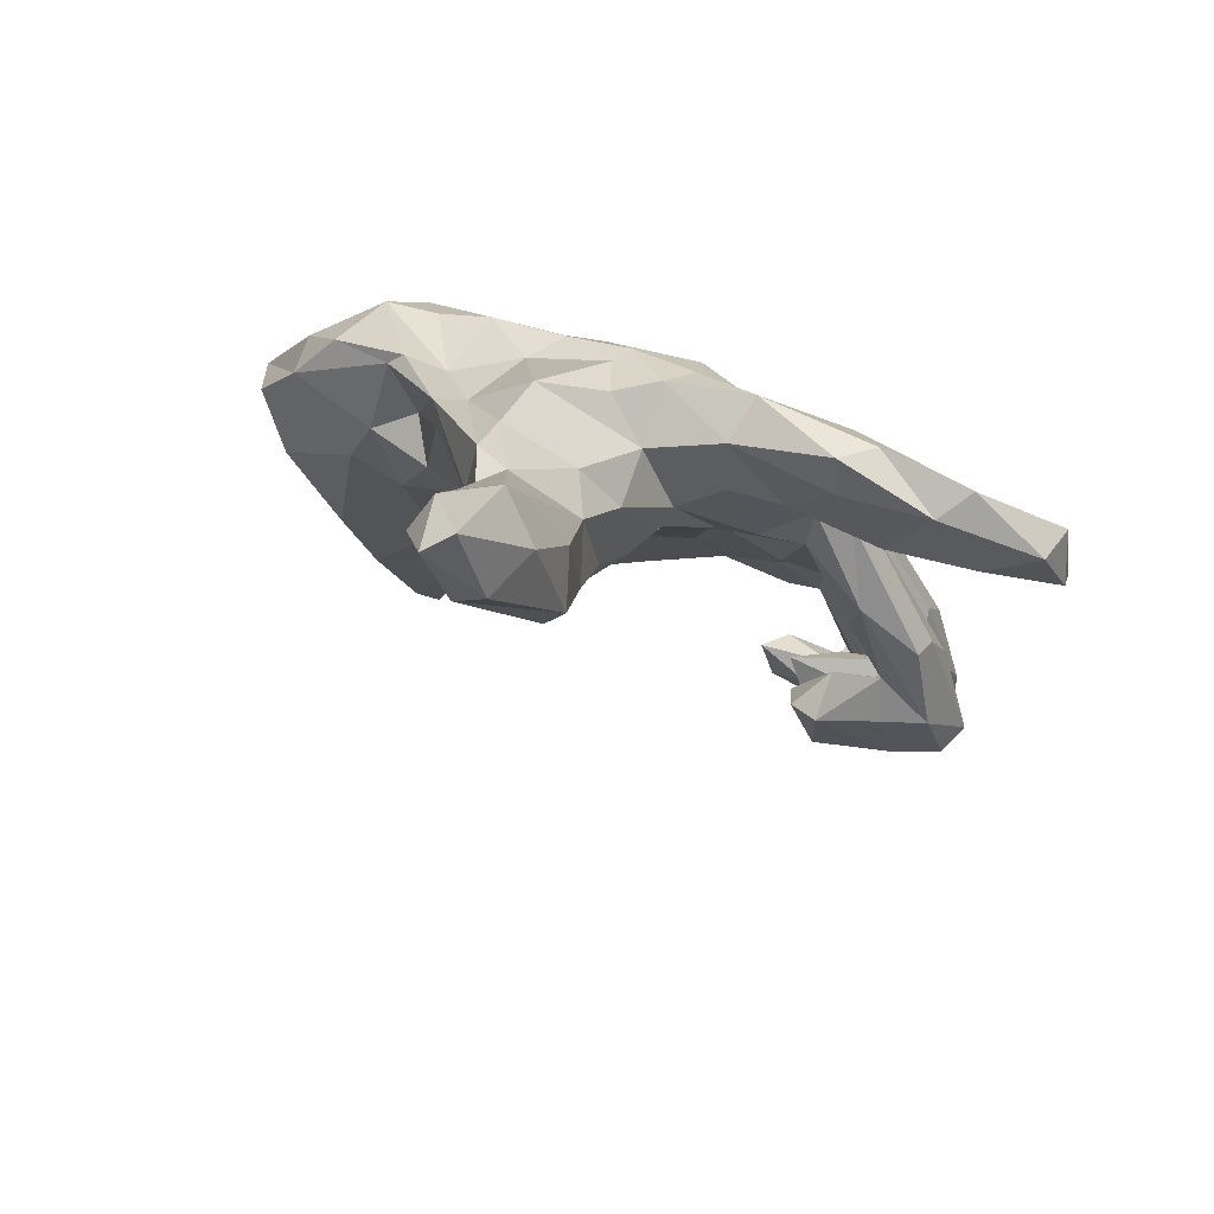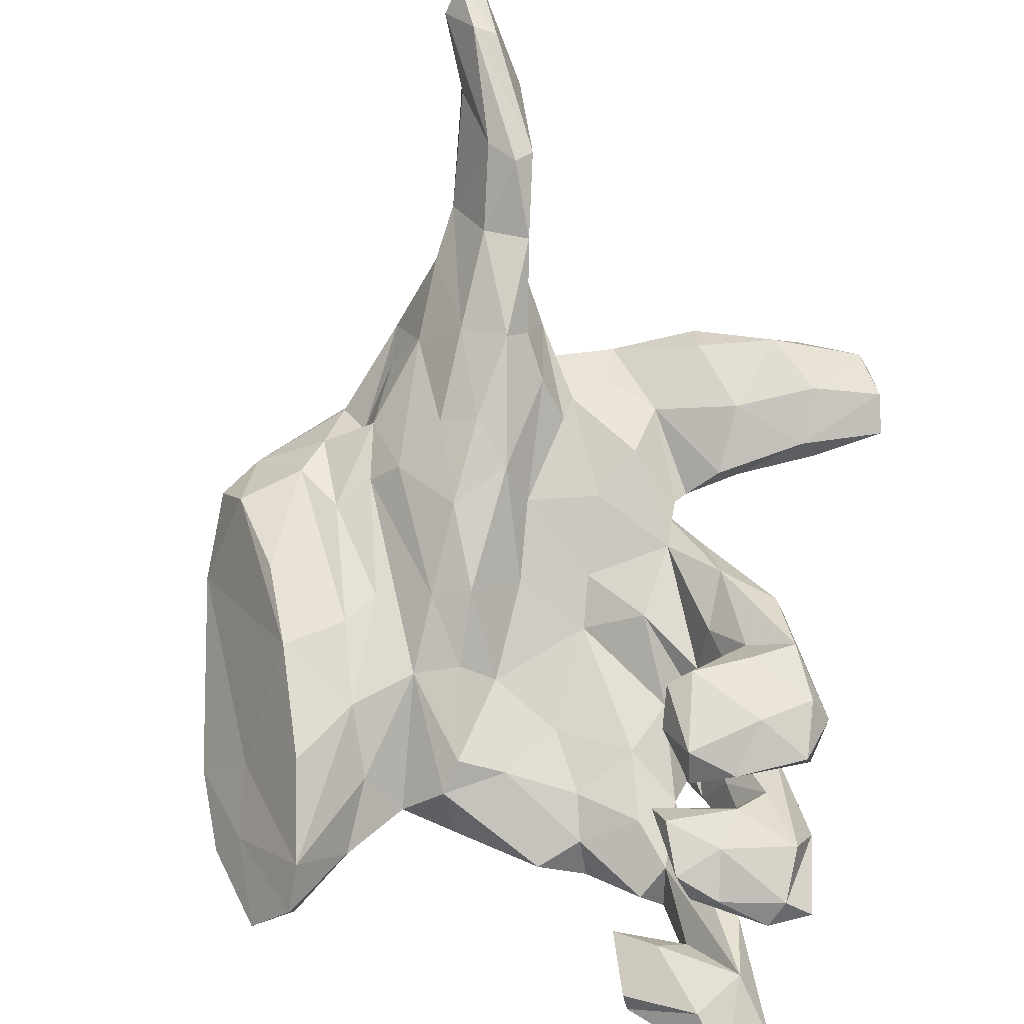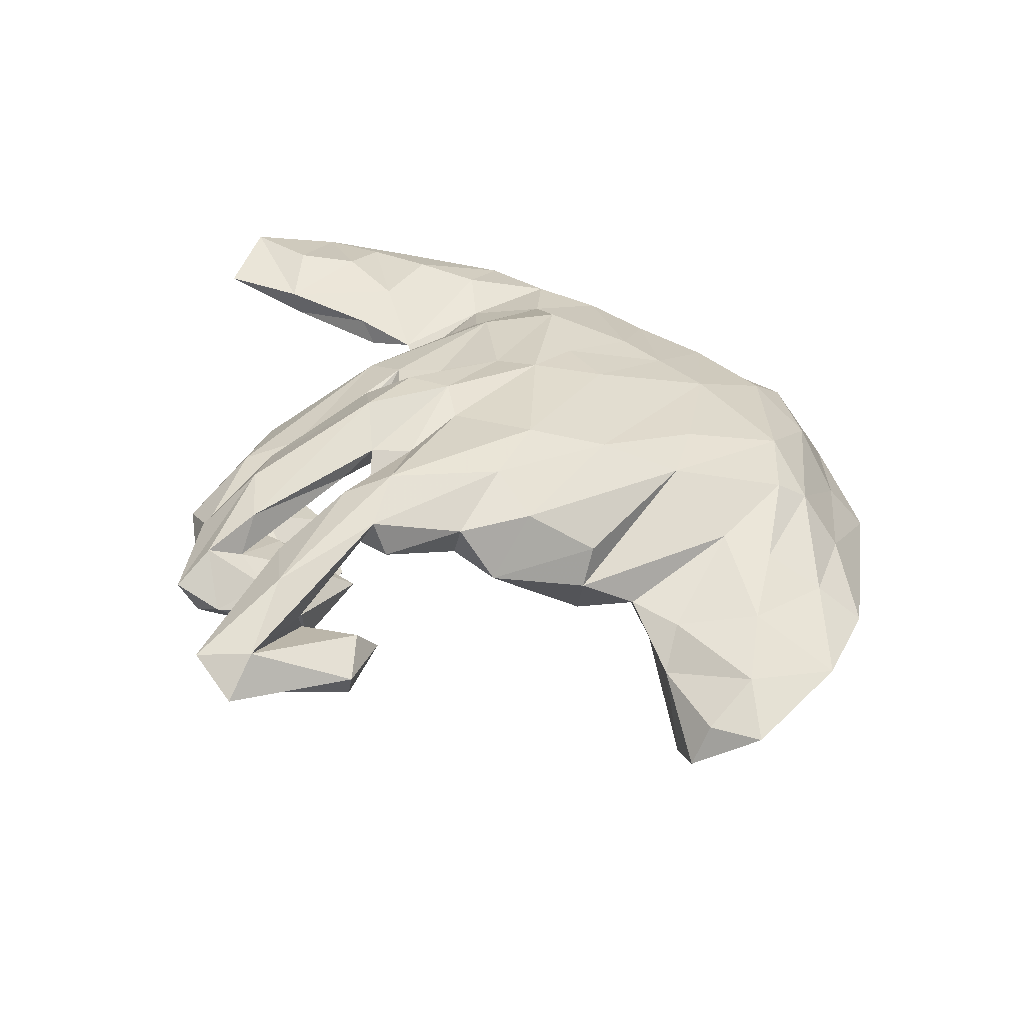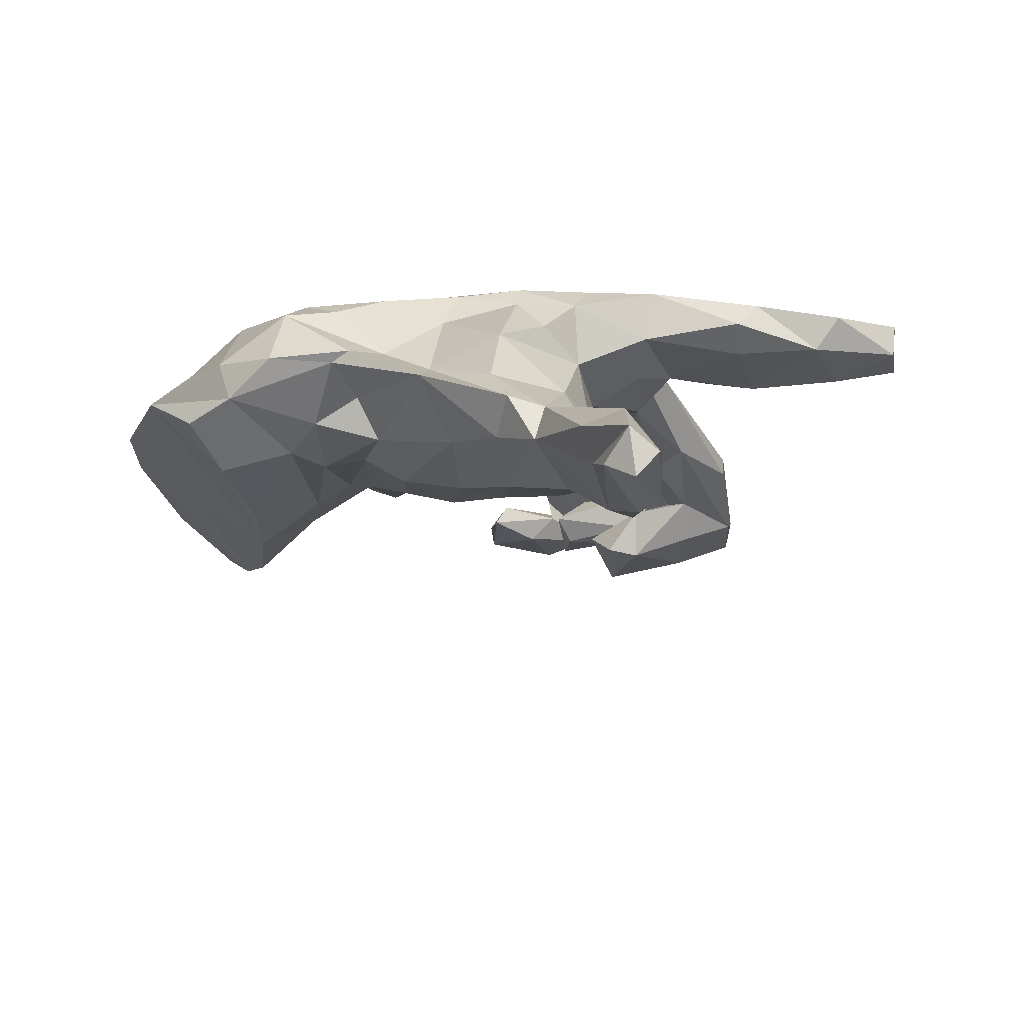
<metadata>
{"format":"obj","ext":"obj","renderer":"f3d","projection":"perspective","resolution":1024,"background":"white","views":[{"elev":37.6,"azim":24.1,"up":"+Z"},{"elev":-61.3,"azim":14.3,"up":"+Z"},{"elev":71.1,"azim":-156.5,"up":"+Y"},{"elev":38.0,"azim":-6.1,"up":"+Z"}]}
</metadata>
<code>
v 0.1595 -0.03455 0.0419
v 0.1582 -0.03303 0.06306
v 0.134 -0.02328 0.05875
v 0.1311 -0.04829 0.0798
v 0.1566 -0.02002 0.03489
v 0.1275 -0.01548 0.03702
v 0.1552 -0.04633 0.05902
v 0.1237 -0.02407 0.03353
v 0.1335 -0.04257 0.04499
v 0.1212 -0.05639 0.07095
v 0.1089 -0.04118 0.08042
v 0.1135 -0.0264 0.06592
v 0.09072 -0.01907 0.05634
v 0.08847 -0.06078 0.08839
v 0.09407 -0.01477 0.0371
v 0.08484 -0.03097 0.07902
v 0.08679 -0.02023 0.03155
v 0.05725 -0.04992 0.09708
v 0.1001 -0.04289 0.04419
v 0.09844 -0.04789 0.08722
v 0.1018 0.01576 -0.03559
v 0.1007 0.03687 -0.05608
v 0.07096 -0.01264 0.03385
v 0.07494 0.01695 0.008324
v 0.07365 0.003068 0.01646
v 0.1 0.005975 -0.03551
v 0.083 0.08375 -0.07504
v 0.1044 0.009142 -0.06745
v 0.09411 0.07753 -0.09987
v 0.08538 0.06292 -0.05923
v 0.05666 0.07501 -0.02689
v 0.06138 -0.03107 0.08097
v 0.08363 0.04092 -0.04269
v 0.06593 -0.04518 0.05345
v 0.08613 0.05484 -0.06939
v 0.1067 0.02216 -0.08957
v 0.1109 0.03462 -0.08626
v 0.06576 -0.0127 0.02874
v 0.04972 0.05753 -0.004411
v 0.04648 -0.007031 0.05249
v 0.08934 -0.06033 0.07389
v 0.06096 0.02962 0.006743
v 0.06418 0.05206 -0.01591
v 0.07892 0.04319 -0.05603
v 0.05249 -0.06261 0.08499
v 0.05202 -0.02474 0.06416
v 0.07368 0.09405 -0.09259
v 0.09993 0.03864 -0.1045
v 0.07999 -0.001217 -0.01653
v 0.0826 0.03835 -0.07603
v 0.05901 -0.00693 0.0342
v 0.03264 -0.03997 0.09296
v 0.03955 0.01009 0.04874
v 0.04663 0.07745 -0.04558
v 0.0883 0.0934 -0.1294
v 0.08027 0.06058 -0.08932
v 0.04394 0.0329 0.01253
v 0.06444 0.06327 -0.07323
v 0.06183 0.03243 -0.03262
v 0.05071 -0.05754 0.06298
v 0.07048 0.01374 -0.03542
v 0.05299 0.04256 -0.008395
v 0.07975 0.083 -0.1326
v 0.08863 0.0687 -0.1173
v 0.0858 0.02171 -0.09642
v 0.07256 0.08822 -0.1074
v 0.06687 0.06396 -0.09025
v 0.05248 0.07649 -0.06008
v 0.08658 0.008147 -0.07179
v 0.08285 0.09641 -0.113
v 0.06312 0.005268 -0.07708
v 0.02371 0.03724 0.02383
v 0.06447 0.01747 -0.06279
v 0.1001 0.04875 -0.09194
v 0.05662 0.1057 -0.1043
v 0.06824 0.05645 -0.102
v 0.07064 0.0924 -0.132
v 0.08478 0.01223 -0.05534
v 0.03355 0.06001 -0.00266
v 0.05918 0.09768 -0.1172
v 0.05699 0.04418 -0.03222
v 0.0445 0.101 -0.07261
v 0.05922 0.06336 -0.1163
v 0.04118 0.07616 -0.06013
v 0.06219 0.1271 -0.1582
v 0.0158 0.005648 0.06503
v 0.04917 0.07227 -0.09796
v 0.007449 -0.0353 0.09276
v 0.02703 -0.0197 0.07504
v 0.05967 -0.004271 0.007772
v 0.0714 0.03804 -0.107
v 0.03054 0.1034 -0.06035
v 0.02612 -0.05324 0.09605
v 0.05458 -0.03829 0.03342
v 0.007523 0.0428 0.02635
v 0.03236 0.07862 -0.04001
v 0.04466 0.01262 -0.01505
v 0.04475 0.08067 -0.0793
v 0.04494 0.04659 -0.03278
v 0.05966 0.0878 -0.1152
v 0.04332 0.1305 -0.1507
v 0.02433 0.06741 -0.01568
v 0.04734 0.1248 -0.1199
v 0.02574 -0.06861 0.07926
v -0.006754 0.07669 -0.01256
v 0.02751 0.1096 -0.08233
v 0.05623 0.1027 -0.1452
v 0.04382 0.1267 -0.1692
v 0.03283 0.08962 -0.08502
v 0.05573 0.02432 -0.1043
v 0.05196 0.009247 -0.07616
v 0.01285 -0.0652 0.0957
v 0.03734 0.1116 -0.1273
v -0.01692 6.966e-05 0.06809
v -0.0002224 0.02374 0.04529
v 0.06907 0.04099 -0.08767
v 0.05408 0.08016 -0.1272
v 0.0331 -0.05952 0.05228
v 0.04253 0.08214 -0.1187
v 0.01997 0.09893 -0.08852
v 0.05276 0.03938 -0.103
v 0.04001 0.06766 -0.1225
v 0.02402 -0.07604 0.04159
v 0.04619 0.02533 -0.08238
v 0.0375 0.09773 -0.1264
v 0.02693 0.09075 -0.1326
v 0.03578 -0.02672 0.02273
v 0.03473 0.05436 -0.09247
v 0.02443 -0.0006754 0.004706
v 0.02596 0.07305 -0.07274
v 0.03739 -0.1495 0.09898
v 0.02839 0.05435 -0.04942
v 0.01813 0.01638 -0.008512
v 0.0401 0.05295 -0.1049
v 0.02733 -0.08865 0.06965
v 0.02821 -0.05665 0.04133
v 0.004594 -0.04529 0.09311
v 0.02465 -0.1119 0.07954
v 0.02777 -0.1722 0.1329
v -0.01721 0.03274 0.03709
v 0.04019 -0.1784 0.1176
v 0.01674 -0.09773 0.0875
v -0.03452 0.002301 0.06488
v 0.03156 -0.1292 0.06689
v -0.005779 -0.08245 0.105
v 9.108e-05 0.0782 -0.07101
v 0.003168 0.06268 -0.05963
v -0.0008702 0.04331 -0.03975
v -0.01694 -0.03397 0.09044
v -0.004263 0.08997 -0.03796
v 0.007088 -0.03539 0.01636
v 0.01603 0.1038 -0.1228
v 0.009418 0.1118 -0.1408
v 0.03636 -0.2028 0.1157
v 0.02372 -0.2076 0.1517
v 0.02234 -0.09503 0.04956
v 0.0411 -0.1603 0.08208
v 0.03315 -0.214 0.1451
v 0.03378 -0.1607 0.07598
v 0.005966 -0.1267 0.1027
v 0.03755 0.1079 -0.157
v 0.0277 -0.2081 0.1158
v -0.02254 0.09063 -0.05007
v 0.02453 -0.2203 0.1403
v 0.0147 -0.09995 0.04085
v 0.009721 0.08923 -0.1198
v 0.009814 0.1026 -0.1438
v 0.01529 -0.2098 0.138
v -0.001738 0.09669 -0.0682
v -0.02438 -0.04964 0.0892
v 0.02384 -0.1675 0.08564
v 0.01578 -0.181 0.1166
v 0.01262 -0.1729 0.1273
v -0.0232 0.04567 -0.05887
v -0.007099 -0.1206 0.1043
v 0.000836 -0.1392 0.09755
v -0.03468 0.06632 -0.003065
v -0.03194 -0.07734 0.08753
v -0.01074 -0.0973 0.09759
v 0.0138 -0.1356 0.07134
v -0.003022 -0.008453 -0.002775
v -0.02074 0.01993 -0.02806
v -0.01875 0.08268 -0.07619
v 0.002852 -0.05446 0.01292
v -0.04809 -0.05959 0.08344
v -0.004396 -0.07516 0.02255
v -0.0621 0.04109 0.02417
v -0.05533 0.009346 0.05923
v -0.02099 -0.01912 -0.01939
v -0.01113 -0.1218 0.08664
v -0.04531 -0.03153 0.08897
v -0.02107 -0.04916 0.001401
v -0.004209 -0.1039 0.0497
v -0.02065 -0.07437 0.02791
v -0.04859 0.0753 -0.04776
v -0.05015 0.06792 -0.06091
v -0.03703 -0.09202 0.09567
v -0.04943 0.04656 -0.06348
v -0.04041 0.03509 -0.05929
v -0.02524 -0.09584 0.06627
v -0.06502 -0.03273 0.08601
v -0.07584 -0.01727 0.07867
v -0.04099 -0.08281 0.07804
v -0.0326 0.007102 -0.03319
v -0.06442 0.05558 0.002115
v -0.05179 -0.06992 0.05055
v -0.04202 -0.06083 0.0228
v -0.09434 0.02533 0.04129
v -0.03809 -0.01883 -0.0158
v -0.06156 -0.0643 0.08923
v -0.09227 0.05237 -0.0148
v -0.06947 0.05509 -0.05556
v -0.05892 -0.06105 0.0649
v -0.08453 -0.03272 0.08581
v -0.1039 0.04206 0.01784
v -0.102 -0.007791 0.06326
v -0.05656 -0.05437 0.02969
v -0.06827 -0.0636 0.08371
v -0.05251 0.007181 -0.03065
v -0.07567 -0.06426 0.05595
v -0.06196 -0.02036 -0.008179
v -0.07267 -0.04924 0.02367
v -0.08917 0.05854 -0.05807
v -0.09184 -0.05639 0.08252
v -0.07754 0.005895 -0.04654
v -0.1117 0.0512 -0.01471
v -0.1234 -0.008209 0.0428
v -0.07544 -0.0176 -0.01915
v -0.09251 0.05632 -0.07719
v -0.115 0.03376 0.02075
v -0.1112 -0.03995 0.0694
v -0.1169 0.06157 -0.04325
v -0.08579 -0.06092 0.0401
v -0.1081 -0.05749 0.06545
v -0.07931 0.03337 -0.05985
v -0.1079 0.04086 -0.1002
v -0.1339 0.02459 0.009713
v -0.09956 -0.02232 -0.03503
v -0.1347 0.04581 -0.01766
v -0.1242 -0.0528 0.05152
v -0.1015 -0.04281 -0.004084
v -0.1169 0.06734 -0.0935
v -0.1006 0.009443 -0.07304
v -0.1128 -0.05814 0.03159
v -0.1296 0.02602 -0.04245
v -0.1243 0.06851 -0.06992
v -0.1401 -0.02072 0.0388
v -0.1154 0.05757 -0.1072
v -0.1366 0.07168 -0.09155
v -0.154 0.03784 -0.02055
v -0.1374 0.048 -0.06202
v -0.1518 0.05875 -0.05142
f 6 13 15
f 136 127 151
f 3 4 12
f 12 4 11
f 94 127 118
f 127 90 129
f 90 97 129
f 189 204 209
f 6 3 12
f 8 6 15
f 8 15 17
f 19 8 17
f 17 15 23
f 34 17 23
f 34 23 38
f 34 38 94
f 38 90 94
f 94 90 127
f 151 181 184
f 184 181 189
f 192 184 189
f 192 189 209
f 192 209 207
f 3 2 4
f 19 17 34
f 41 19 34
f 136 151 123
f 123 151 184
f 186 184 192
f 207 194 192
f 10 9 19
f 10 19 41
f 217 219 221
f 151 129 133
f 56 67 66
f 38 23 46
f 221 225 228
f 221 219 225
f 209 204 219
f 181 182 189
f 181 133 182
f 151 133 181
f 25 51 40
f 24 25 40
f 24 53 42
f 219 235 225
f 182 148 174
f 133 148 182
f 62 42 57
f 42 53 57
f 243 236 245
f 219 212 235
f 219 198 212
f 39 43 62
f 248 249 251
f 185 210 214
f 191 185 201
f 234 240 247
f 231 234 247
f 216 214 231
f 231 214 224
f 202 201 214
f 214 201 185
f 143 149 191
f 227 231 247
f 216 231 227
f 202 214 216
f 202 191 201
f 188 191 202
f 143 191 188
f 208 202 216
f 188 202 208
f 250 237 247
f 237 227 247
f 230 227 237
f 216 227 230
f 208 216 230
f 215 208 230
f 239 230 237
f 215 230 226
f 187 188 208
f 233 220 222
f 220 206 222
f 206 217 222
f 207 217 206
f 93 18 45
f 18 14 45
f 20 14 18
f 90 59 97
f 27 30 31
f 30 43 31
f 43 30 35
f 81 58 68
f 22 24 33
f 22 21 24
f 24 21 25
f 61 59 90
f 49 61 90
f 5 2 6
f 6 2 3
f 5 6 8
f 1 2 5
f 5 8 1
f 9 1 8
f 9 8 19
f 1 7 2
f 2 7 4
f 4 7 10
f 7 1 9
f 10 7 9
f 157 144 159
f 159 144 180
f 144 165 180
f 171 159 180
f 162 159 171
f 141 157 154
f 154 157 162
f 162 157 159
f 75 103 85
f 152 101 125
f 20 18 16
f 16 11 20
f 233 241 244
f 233 228 241
f 233 222 228
f 217 221 222
f 32 16 18
f 244 241 238
f 40 46 89
f 40 51 46
f 238 243 245
f 24 40 53
f 57 53 72
f 62 57 72
f 39 72 79
f 39 62 72
f 212 211 223
f 79 95 102
f 242 246 249
f 105 102 95
f 176 193 190
f 142 138 160
f 142 135 138
f 135 136 123
f 200 194 207
f 193 194 200
f 104 118 135
f 118 136 135
f 104 60 118
f 45 60 104
f 45 14 41
f 10 41 14
f 14 20 10
f 4 10 20
f 118 127 136
f 60 94 118
f 60 34 94
f 45 34 60
f 41 34 45
f 11 4 20
f 217 207 209
f 23 32 46
f 23 13 32
f 15 13 23
f 6 12 13
f 13 11 16
f 12 11 13
f 228 238 241
f 222 221 228
f 209 219 217
f 127 129 151
f 228 225 238
f 200 207 206
f 13 16 32
f 108 85 101
f 43 35 81
f 85 103 101
f 61 49 78
f 126 107 161
f 64 29 63
f 83 63 117
f 37 22 74
f 121 116 124
f 116 73 124
f 124 73 111
f 111 110 124
f 26 21 28
f 28 21 37
f 26 28 49
f 49 28 78
f 28 69 78
f 78 69 71
f 78 71 73
f 73 71 111
f 44 42 59
f 107 85 108
f 107 108 161
f 44 33 42
f 55 77 63
f 63 77 117
f 76 64 83
f 83 64 63
f 37 74 48
f 48 74 91
f 74 116 91
f 91 121 110
f 110 121 124
f 37 36 28
f 36 37 48
f 36 48 65
f 65 48 91
f 65 91 110
f 28 36 69
f 69 36 65
f 69 65 71
f 71 65 110
f 71 110 111
f 25 26 49
f 21 26 25
f 50 59 61
f 35 56 81
f 74 33 44
f 74 22 33
f 87 67 128
f 67 76 128
f 66 67 87
f 58 56 66
f 81 56 58
f 119 87 128
f 98 107 109
f 98 80 107
f 66 68 58
f 66 47 68
f 27 47 70
f 153 166 167
f 166 126 167
f 153 152 166
f 166 125 126
f 152 125 166
f 109 107 113
f 75 80 98
f 101 113 125
f 229 246 242
f 229 223 246
f 223 232 246
f 163 195 183
f 195 163 205
f 169 150 163
f 150 92 105
f 92 102 105
f 175 190 197
f 178 179 175
f 178 175 197
f 145 179 178
f 142 179 145
f 112 104 145
f 218 213 220
f 213 206 220
f 197 213 218
f 213 203 206
f 197 203 213
f 170 145 178
f 112 145 137
f 93 112 137
f 52 18 93
f 234 233 244
f 234 220 233
f 137 88 93
f 52 93 88
f 52 88 89
f 46 52 89
f 46 32 52
f 32 18 52
f 53 40 89
f 247 238 245
f 229 242 248
f 212 229 235
f 212 223 229
f 198 196 212
f 251 236 248
f 245 236 251
f 199 198 219
f 31 43 39
f 62 43 81
f 81 68 99
f 99 84 132
f 132 130 147
f 148 132 147
f 148 147 174
f 174 198 199
f 235 229 236
f 235 236 225
f 33 24 42
f 42 62 59
f 62 81 59
f 97 59 81
f 97 99 133
f 133 99 132
f 133 132 148
f 182 174 199
f 182 199 204
f 225 236 243
f 97 81 99
f 97 133 129
f 189 182 204
f 219 204 199
f 225 243 238
f 51 25 49
f 51 49 90
f 38 51 90
f 96 79 102
f 54 31 79
f 79 31 39
f 249 248 242
f 196 183 195
f 169 163 183
f 82 96 92
f 106 150 169
f 106 92 150
f 175 160 176
f 197 190 200
f 160 175 179
f 142 160 179
f 104 135 142
f 203 200 206
f 104 142 145
f 93 104 112
f 93 45 104
f 92 96 102
f 197 200 203
f 229 248 236
f 198 183 196
f 174 183 198
f 146 183 174
f 147 146 174
f 130 146 147
f 99 54 84
f 54 96 84
f 79 96 54
f 68 54 99
f 47 31 54
f 146 169 183
f 120 169 146
f 130 120 146
f 96 82 84
f 106 169 120
f 109 106 120
f 168 155 164
f 155 158 164
f 172 155 168
f 173 155 172
f 139 158 155
f 139 141 158
f 160 139 173
f 173 139 155
f 173 172 176
f 131 139 138
f 175 176 190
f 160 138 139
f 190 193 200
f 160 173 176
f 149 170 191
f 149 137 170
f 88 137 149
f 176 180 193
f 131 141 139
f 84 82 98
f 27 31 47
f 47 54 68
f 123 184 165
f 165 184 186
f 193 186 194
f 194 186 192
f 135 123 156
f 123 165 156
f 193 165 186
f 135 156 138
f 144 138 156
f 144 156 165
f 180 165 193
f 131 138 144
f 131 144 157
f 171 180 176
f 131 157 141
f 172 171 176
f 158 141 154
f 171 172 168
f 162 171 168
f 158 154 164
f 154 162 164
f 164 162 168
f 75 82 103
f 103 82 92
f 92 106 103
f 101 103 106
f 106 109 113
f 101 106 113
f 82 75 98
f 84 98 109
f 132 84 109
f 132 109 130
f 130 109 120
f 240 244 247
f 114 149 143
f 114 88 149
f 89 88 114
f 244 238 247
f 86 89 114
f 115 143 140
f 115 114 143
f 86 114 115
f 247 245 250
f 177 188 187
f 140 188 177
f 140 143 188
f 95 115 140
f 239 250 252
f 239 237 250
f 230 239 226
f 226 211 215
f 205 208 215
f 205 187 208
f 205 177 187
f 232 226 239
f 231 224 234
f 224 214 210
f 50 73 116
f 73 50 78
f 22 37 21
f 76 134 128
f 121 91 116
f 74 50 116
f 74 44 50
f 128 134 122
f 83 117 122
f 83 122 134
f 76 83 134
f 67 56 76
f 56 64 76
f 35 64 56
f 29 55 63
f 35 29 64
f 30 29 35
f 29 30 27
f 119 128 122
f 117 77 119
f 119 77 100
f 100 66 87
f 77 70 100
f 70 66 100
f 55 70 77
f 70 47 66
f 55 27 70
f 55 29 27
f 126 161 167
f 125 107 126
f 113 107 125
f 80 85 107
f 161 153 167
f 108 153 161
f 101 152 153
f 108 101 153
f 78 50 61
f 50 44 59
f 100 87 119
f 75 85 80
f 53 89 86
f 232 239 252
f 170 185 191
f 210 218 224
f 224 218 234
f 234 218 220
f 240 234 244
f 170 137 145
f 185 170 178
f 178 197 185
f 185 197 210
f 210 197 218
f 150 105 177
f 150 177 163
f 163 177 205
f 232 211 226
f 246 232 252
f 251 249 252
f 246 252 249
f 105 95 140
f 105 140 177
f 195 205 196
f 205 215 211
f 196 205 211
f 196 211 212
f 232 223 211
f 250 251 252
f 79 72 95
f 245 251 250
f 53 86 72
f 72 86 95
f 95 86 115
f 117 119 122
f 46 51 38

</code>
